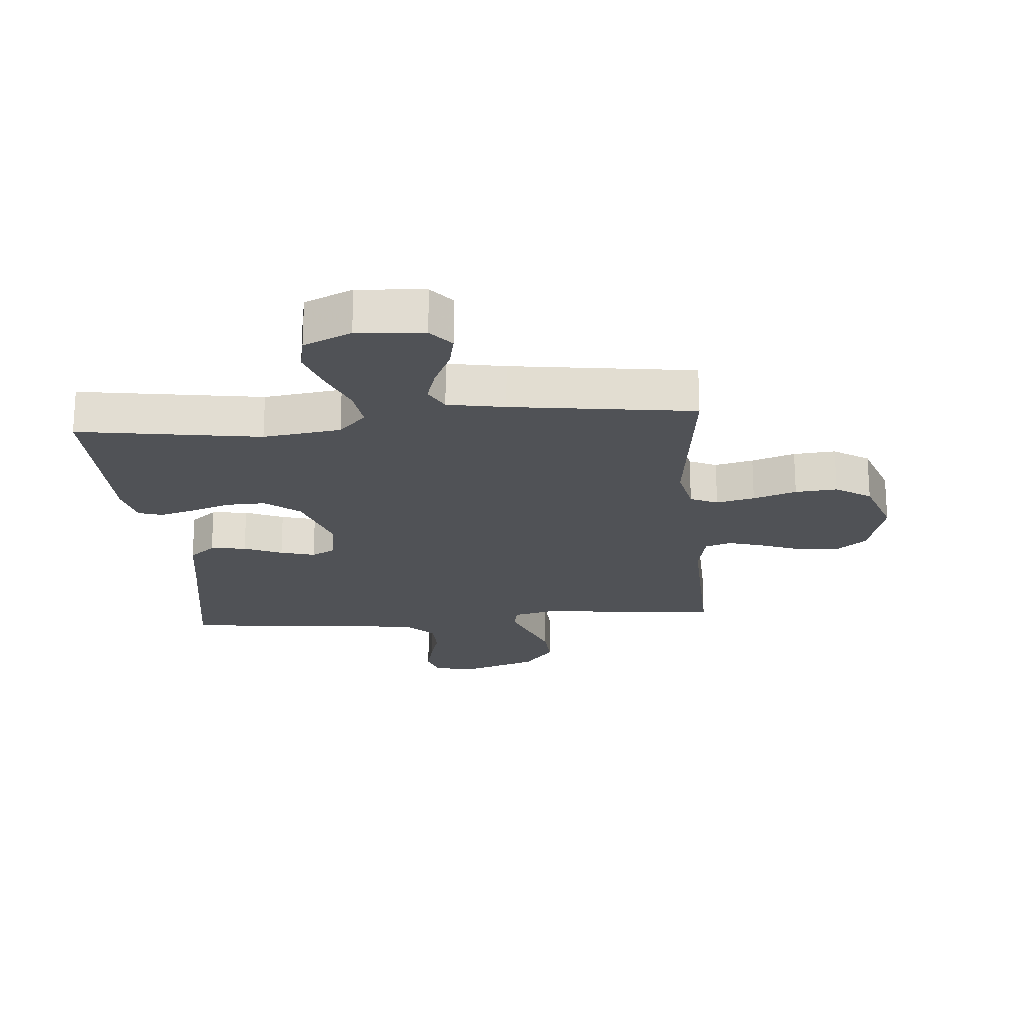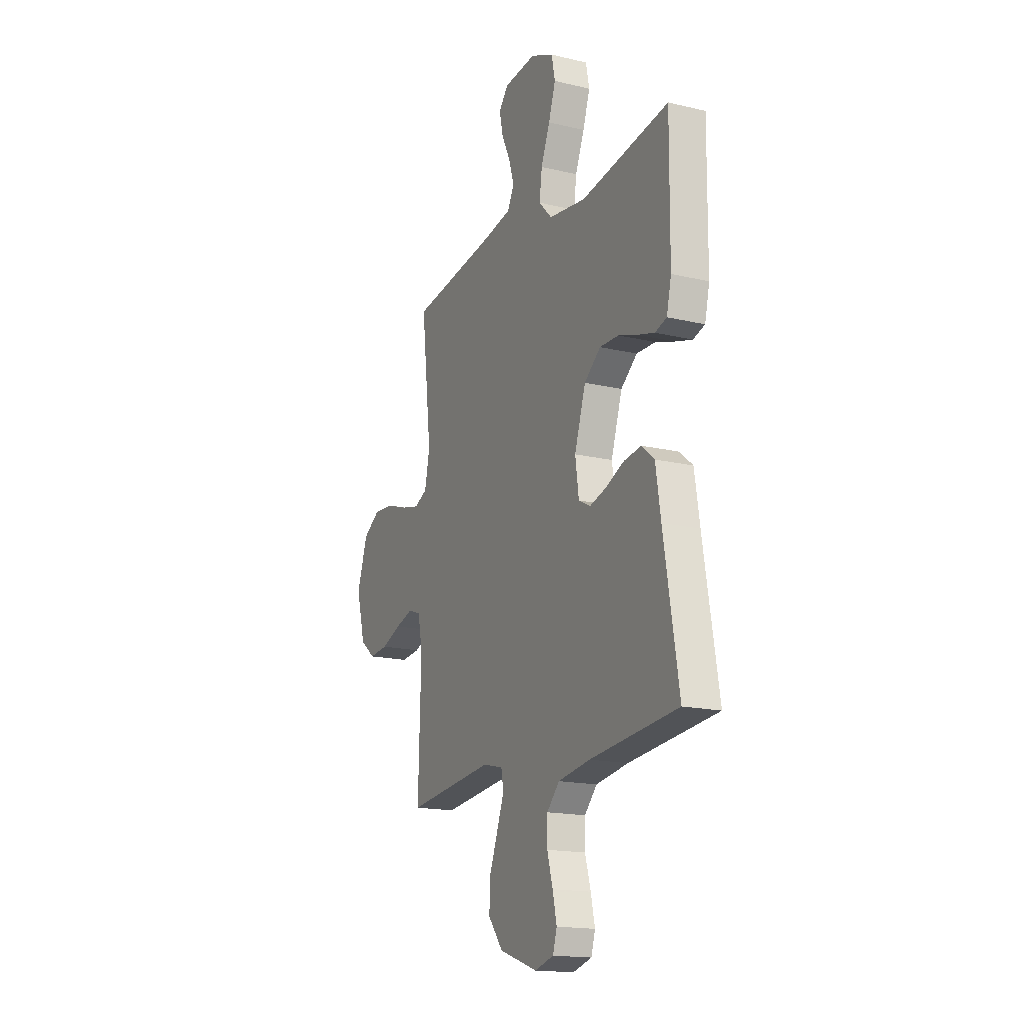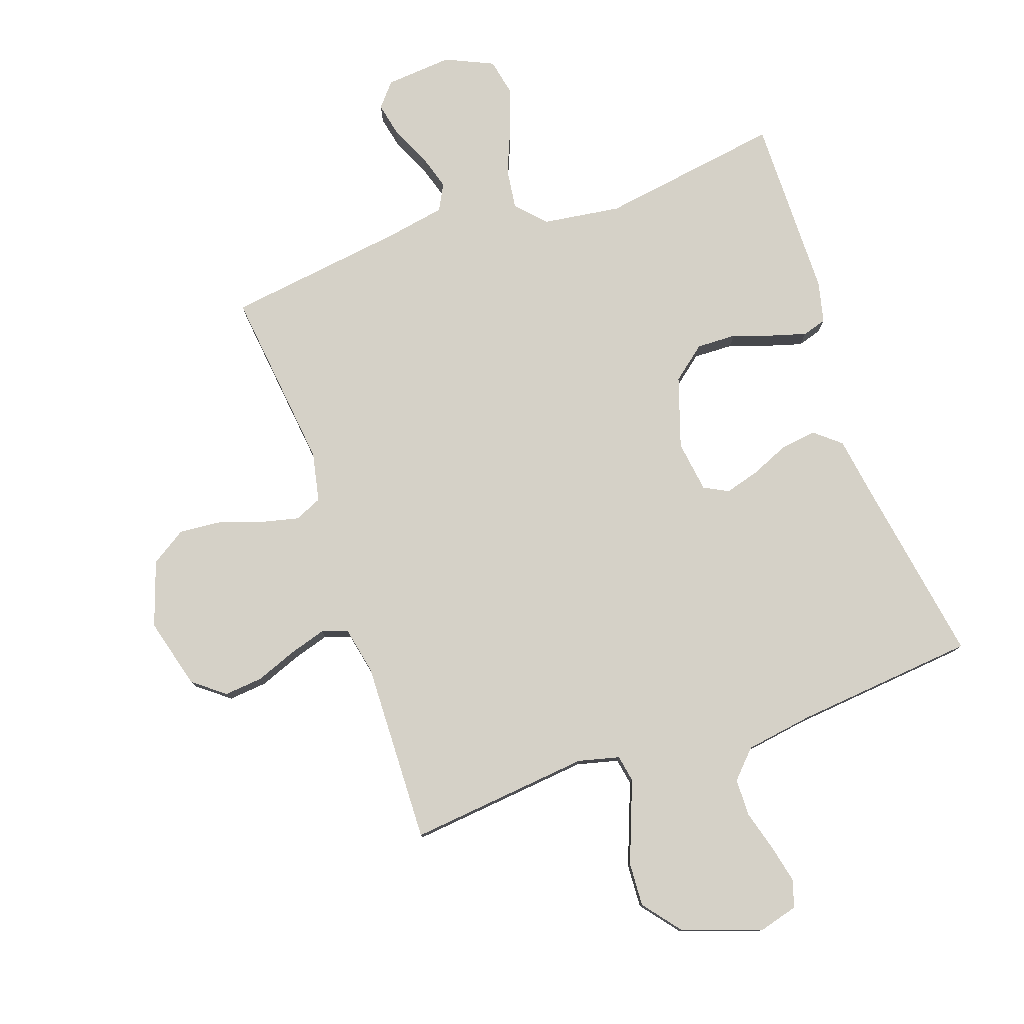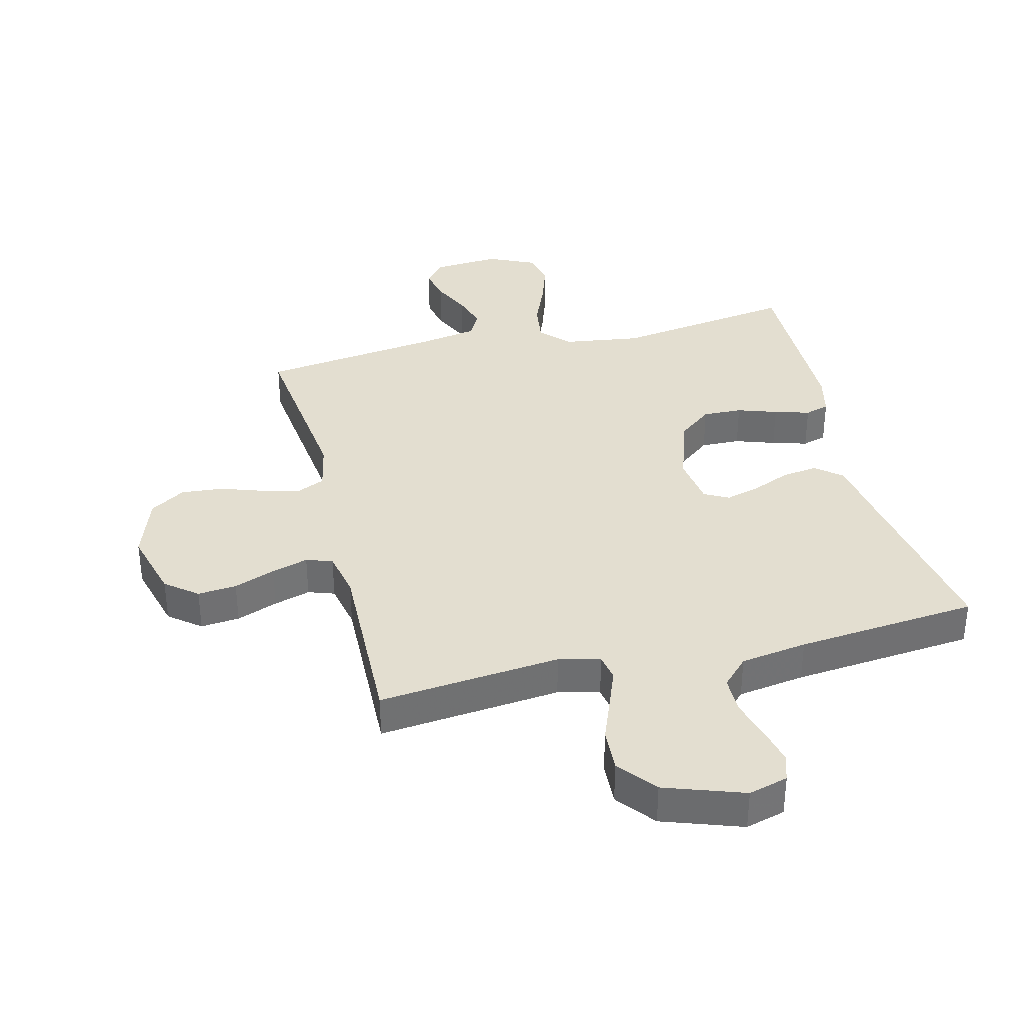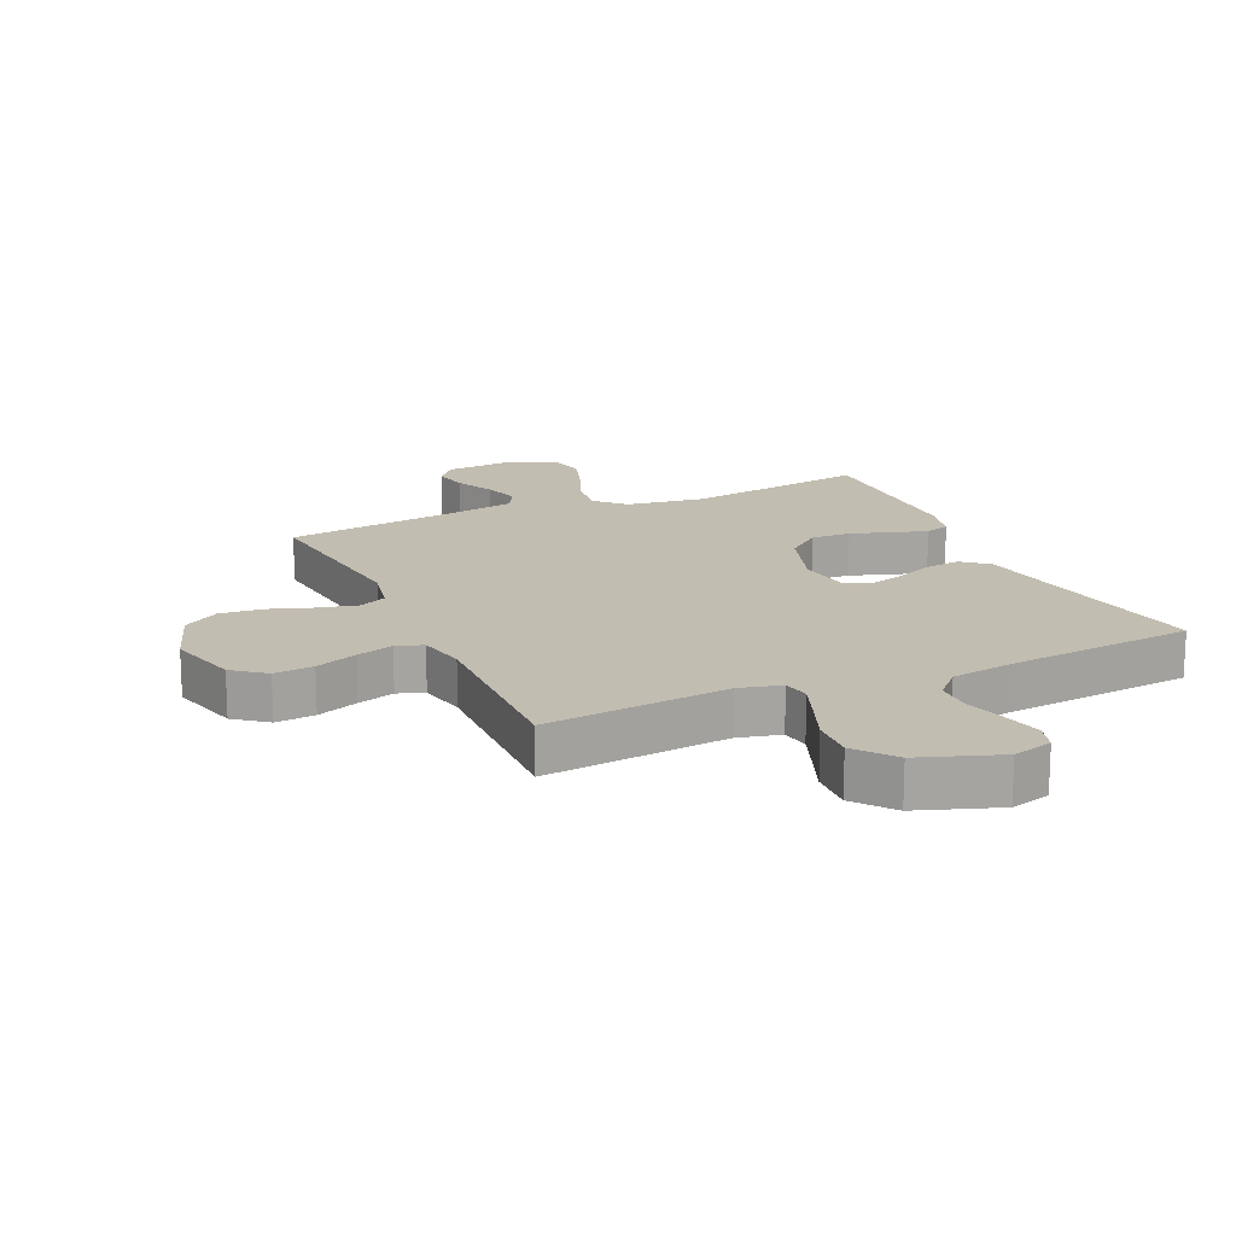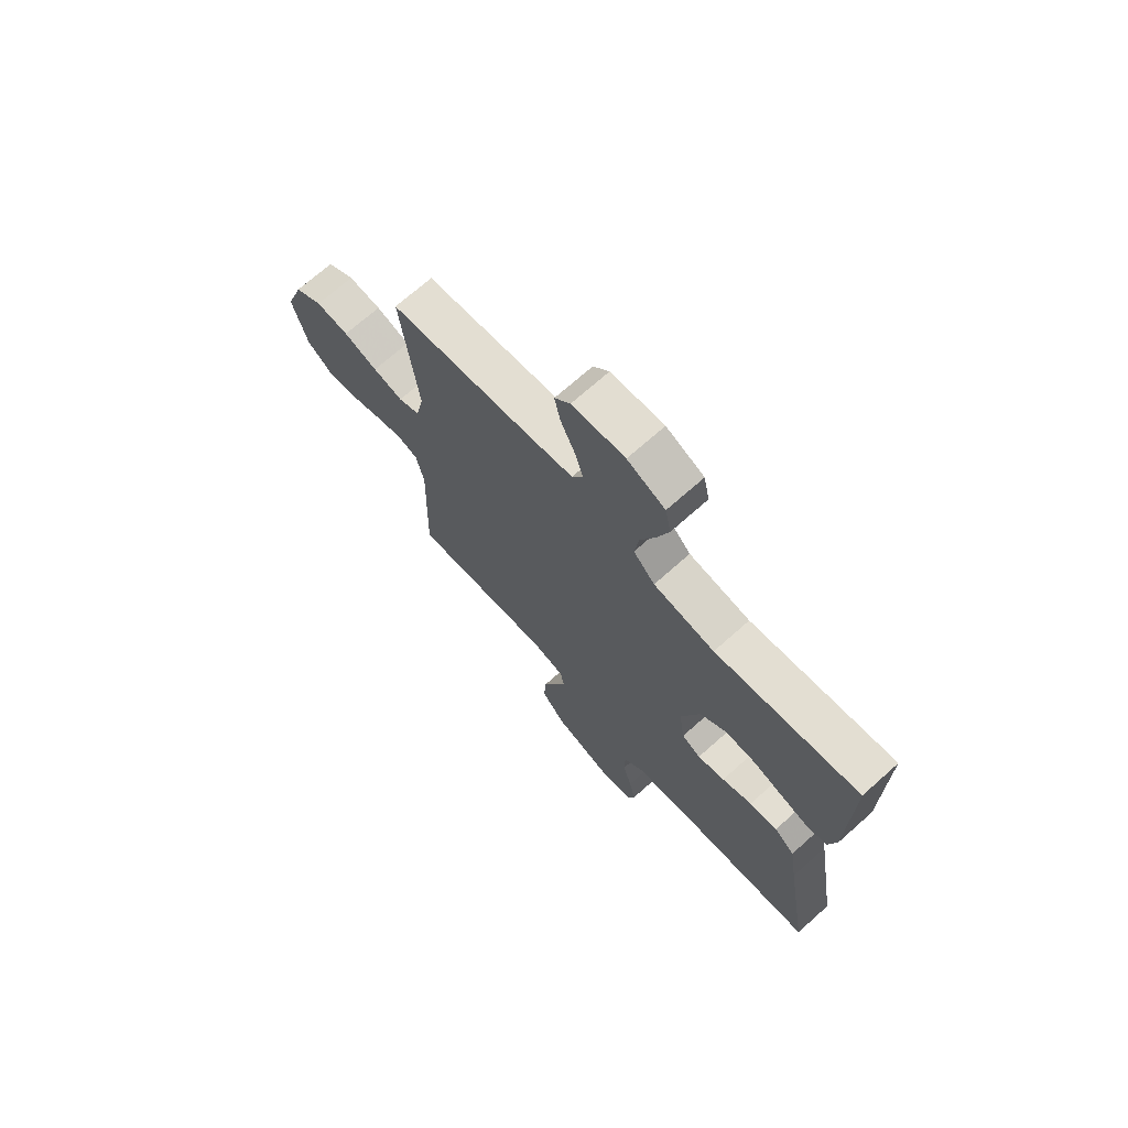
<metadata>
{"format":"obj","ext":"obj","renderer":"f3d","projection":"perspective","resolution":1024,"background":"white","views":[{"elev":-20.9,"azim":4.8,"up":"+Y"},{"elev":-17.0,"azim":-115.5,"up":"+Z"},{"elev":78.9,"azim":160.8,"up":"+Y"},{"elev":35.8,"azim":166.1,"up":"+Y"},{"elev":16.9,"azim":155.8,"up":"+Y"},{"elev":70.8,"azim":-131.7,"up":"+Z"}]}
</metadata>
<code>
v 0.5 0.07 0.5
v 0.465 0.07 0.2
v 0.482 0.07 0.119
v 0.527 0.07 0.099
v 0.59 0.07 0.114
v 0.661 0.07 0.138
v 0.73 0.07 0.144
v 0.788 0.07 0.107
v 0.825 0.07 0
v 0.794 0.07 -0.116
v 0.742 0.07 -0.157
v 0.678 0.07 -0.151
v 0.61 0.07 -0.125
v 0.55 0.07 -0.107
v 0.507 0.07 -0.122
v 0.491 0.07 -0.2
v 0.5 0.07 -0.5
v 0.2 0.07 -0.469
v 0.132 0.07 -0.486
v 0.124 0.07 -0.53
v 0.148 0.07 -0.593
v 0.176 0.07 -0.665
v 0.18 0.07 -0.737
v 0.13 0.07 -0.8
v 0 0.07 -0.845
v -0.065 0.07 -0.827
v -0.079 0.07 -0.782
v -0.065 0.07 -0.72
v -0.046 0.07 -0.653
v -0.047 0.07 -0.591
v -0.09 0.07 -0.546
v -0.2 0.07 -0.529
v -0.5 0.07 -0.5
v -0.45 0.07 -0.2
v -0.433 0.07 -0.091
v -0.39 0.07 -0.055
v -0.331 0.07 -0.063
v -0.268 0.07 -0.09
v -0.211 0.07 -0.106
v -0.171 0.07 -0.085
v -0.159 0.07 0
v -0.197 0.07 0.116
v -0.253 0.07 0.161
v -0.318 0.07 0.159
v -0.383 0.07 0.137
v -0.441 0.07 0.12
v -0.481 0.07 0.132
v -0.497 0.07 0.2
v -0.5 0.07 0.5
v -0.2 0.07 0.454
v -0.072 0.07 0.472
v -0.027 0.07 0.519
v -0.036 0.07 0.586
v -0.067 0.07 0.661
v -0.091 0.07 0.733
v -0.079 0.07 0.792
v 0 0.07 0.828
v 0.11 0.07 0.819
v 0.143 0.07 0.78
v 0.131 0.07 0.724
v 0.101 0.07 0.66
v 0.083 0.07 0.601
v 0.106 0.07 0.558
v 0.2 0.07 0.541
v 0.5 0 0.5
v 0.465 0 0.2
v 0.482 0 0.119
v 0.527 0 0.099
v 0.59 0 0.114
v 0.661 0 0.138
v 0.73 0 0.144
v 0.788 0 0.107
v 0.825 0 0
v 0.794 0 -0.116
v 0.742 0 -0.157
v 0.678 0 -0.151
v 0.61 0 -0.125
v 0.55 0 -0.107
v 0.507 0 -0.122
v 0.491 0 -0.2
v 0.5 0 -0.5
v 0.2 0 -0.469
v 0.132 0 -0.486
v 0.124 0 -0.53
v 0.148 0 -0.593
v 0.176 0 -0.665
v 0.18 0 -0.737
v 0.13 0 -0.8
v 0 0 -0.845
v -0.065 0 -0.827
v -0.079 0 -0.782
v -0.065 0 -0.72
v -0.046 0 -0.653
v -0.047 0 -0.591
v -0.09 0 -0.546
v -0.2 0 -0.529
v -0.5 0 -0.5
v -0.45 0 -0.2
v -0.433 0 -0.091
v -0.39 0 -0.055
v -0.331 0 -0.063
v -0.268 0 -0.09
v -0.211 0 -0.106
v -0.171 0 -0.085
v -0.159 0 0
v -0.197 0 0.116
v -0.253 0 0.161
v -0.318 0 0.159
v -0.383 0 0.137
v -0.441 0 0.12
v -0.481 0 0.132
v -0.497 0 0.2
v -0.5 0 0.5
v -0.2 0 0.454
v -0.072 0 0.472
v -0.027 0 0.519
v -0.036 0 0.586
v -0.067 0 0.661
v -0.091 0 0.733
v -0.079 0 0.792
v 0 0 0.828
v 0.11 0 0.819
v 0.143 0 0.78
v 0.131 0 0.724
v 0.101 0 0.66
v 0.083 0 0.601
v 0.106 0 0.558
v 0.2 0 0.541
f 59 60 61
f 58 59 61
f 57 58 61
f 56 57 61
f 55 56 61
f 54 55 61
f 53 54 61
f 52 53 61 62
f 51 52 62 63
f 48 49 50
f 47 48 50
f 46 47 50
f 45 46 50
f 44 45 50
f 43 44 50 51
f 51 63 64
f 43 51 64
f 42 43 64
f 36 37 38
f 35 36 38
f 34 35 38
f 34 38 39
f 33 34 39
f 32 33 39
f 31 32 39 40
f 27 28 29
f 26 27 29
f 25 26 29
f 24 25 29
f 23 24 29
f 22 23 29
f 21 22 29
f 20 21 29 30
f 31 40 41
f 30 31 41
f 20 30 41
f 19 20 41
f 11 12 13
f 10 11 13
f 9 10 13
f 8 9 13
f 7 8 13
f 6 7 13
f 5 6 13
f 4 5 13 14
f 3 4 14 15
f 64 1 2
f 42 64 2
f 41 42 2
f 19 41 2
f 18 19 2
f 3 15 16
f 2 3 16
f 2 16 17 18
f 125 124 123
f 125 123 122
f 125 122 121
f 125 121 120
f 125 120 119
f 125 119 118
f 125 118 117
f 126 125 117 116
f 127 126 116 115
f 114 113 112
f 114 112 111
f 114 111 110
f 114 110 109
f 114 109 108
f 115 114 108 107
f 128 127 115
f 128 115 107
f 128 107 106
f 102 101 100
f 102 100 99
f 102 99 98
f 103 102 98
f 103 98 97
f 103 97 96
f 104 103 96 95
f 93 92 91
f 93 91 90
f 93 90 89
f 93 89 88
f 93 88 87
f 93 87 86
f 93 86 85
f 94 93 85 84
f 105 104 95
f 105 95 94
f 105 94 84
f 105 84 83
f 77 76 75
f 77 75 74
f 77 74 73
f 77 73 72
f 77 72 71
f 77 71 70
f 77 70 69
f 78 77 69 68
f 79 78 68 67
f 66 65 128
f 66 128 106
f 66 106 105
f 66 105 83
f 66 83 82
f 80 79 67
f 80 67 66
f 82 81 80 66
f 1 65 66 2
f 2 66 67 3
f 3 67 68 4
f 4 68 69 5
f 5 69 70 6
f 6 70 71 7
f 7 71 72 8
f 8 72 73 9
f 9 73 74 10
f 10 74 75 11
f 11 75 76 12
f 12 76 77 13
f 13 77 78 14
f 14 78 79 15
f 15 79 80 16
f 16 80 81 17
f 17 81 82 18
f 18 82 83 19
f 19 83 84 20
f 20 84 85 21
f 21 85 86 22
f 22 86 87 23
f 23 87 88 24
f 24 88 89 25
f 25 89 90 26
f 26 90 91 27
f 27 91 92 28
f 28 92 93 29
f 29 93 94 30
f 30 94 95 31
f 31 95 96 32
f 32 96 97 33
f 33 97 98 34
f 34 98 99 35
f 35 99 100 36
f 36 100 101 37
f 37 101 102 38
f 38 102 103 39
f 39 103 104 40
f 40 104 105 41
f 41 105 106 42
f 42 106 107 43
f 43 107 108 44
f 44 108 109 45
f 45 109 110 46
f 46 110 111 47
f 47 111 112 48
f 48 112 113 49
f 49 113 114 50
f 50 114 115 51
f 51 115 116 52
f 52 116 117 53
f 53 117 118 54
f 54 118 119 55
f 55 119 120 56
f 56 120 121 57
f 57 121 122 58
f 58 122 123 59
f 59 123 124 60
f 60 124 125 61
f 61 125 126 62
f 62 126 127 63
f 63 127 128 64
f 64 128 65 1

</code>
